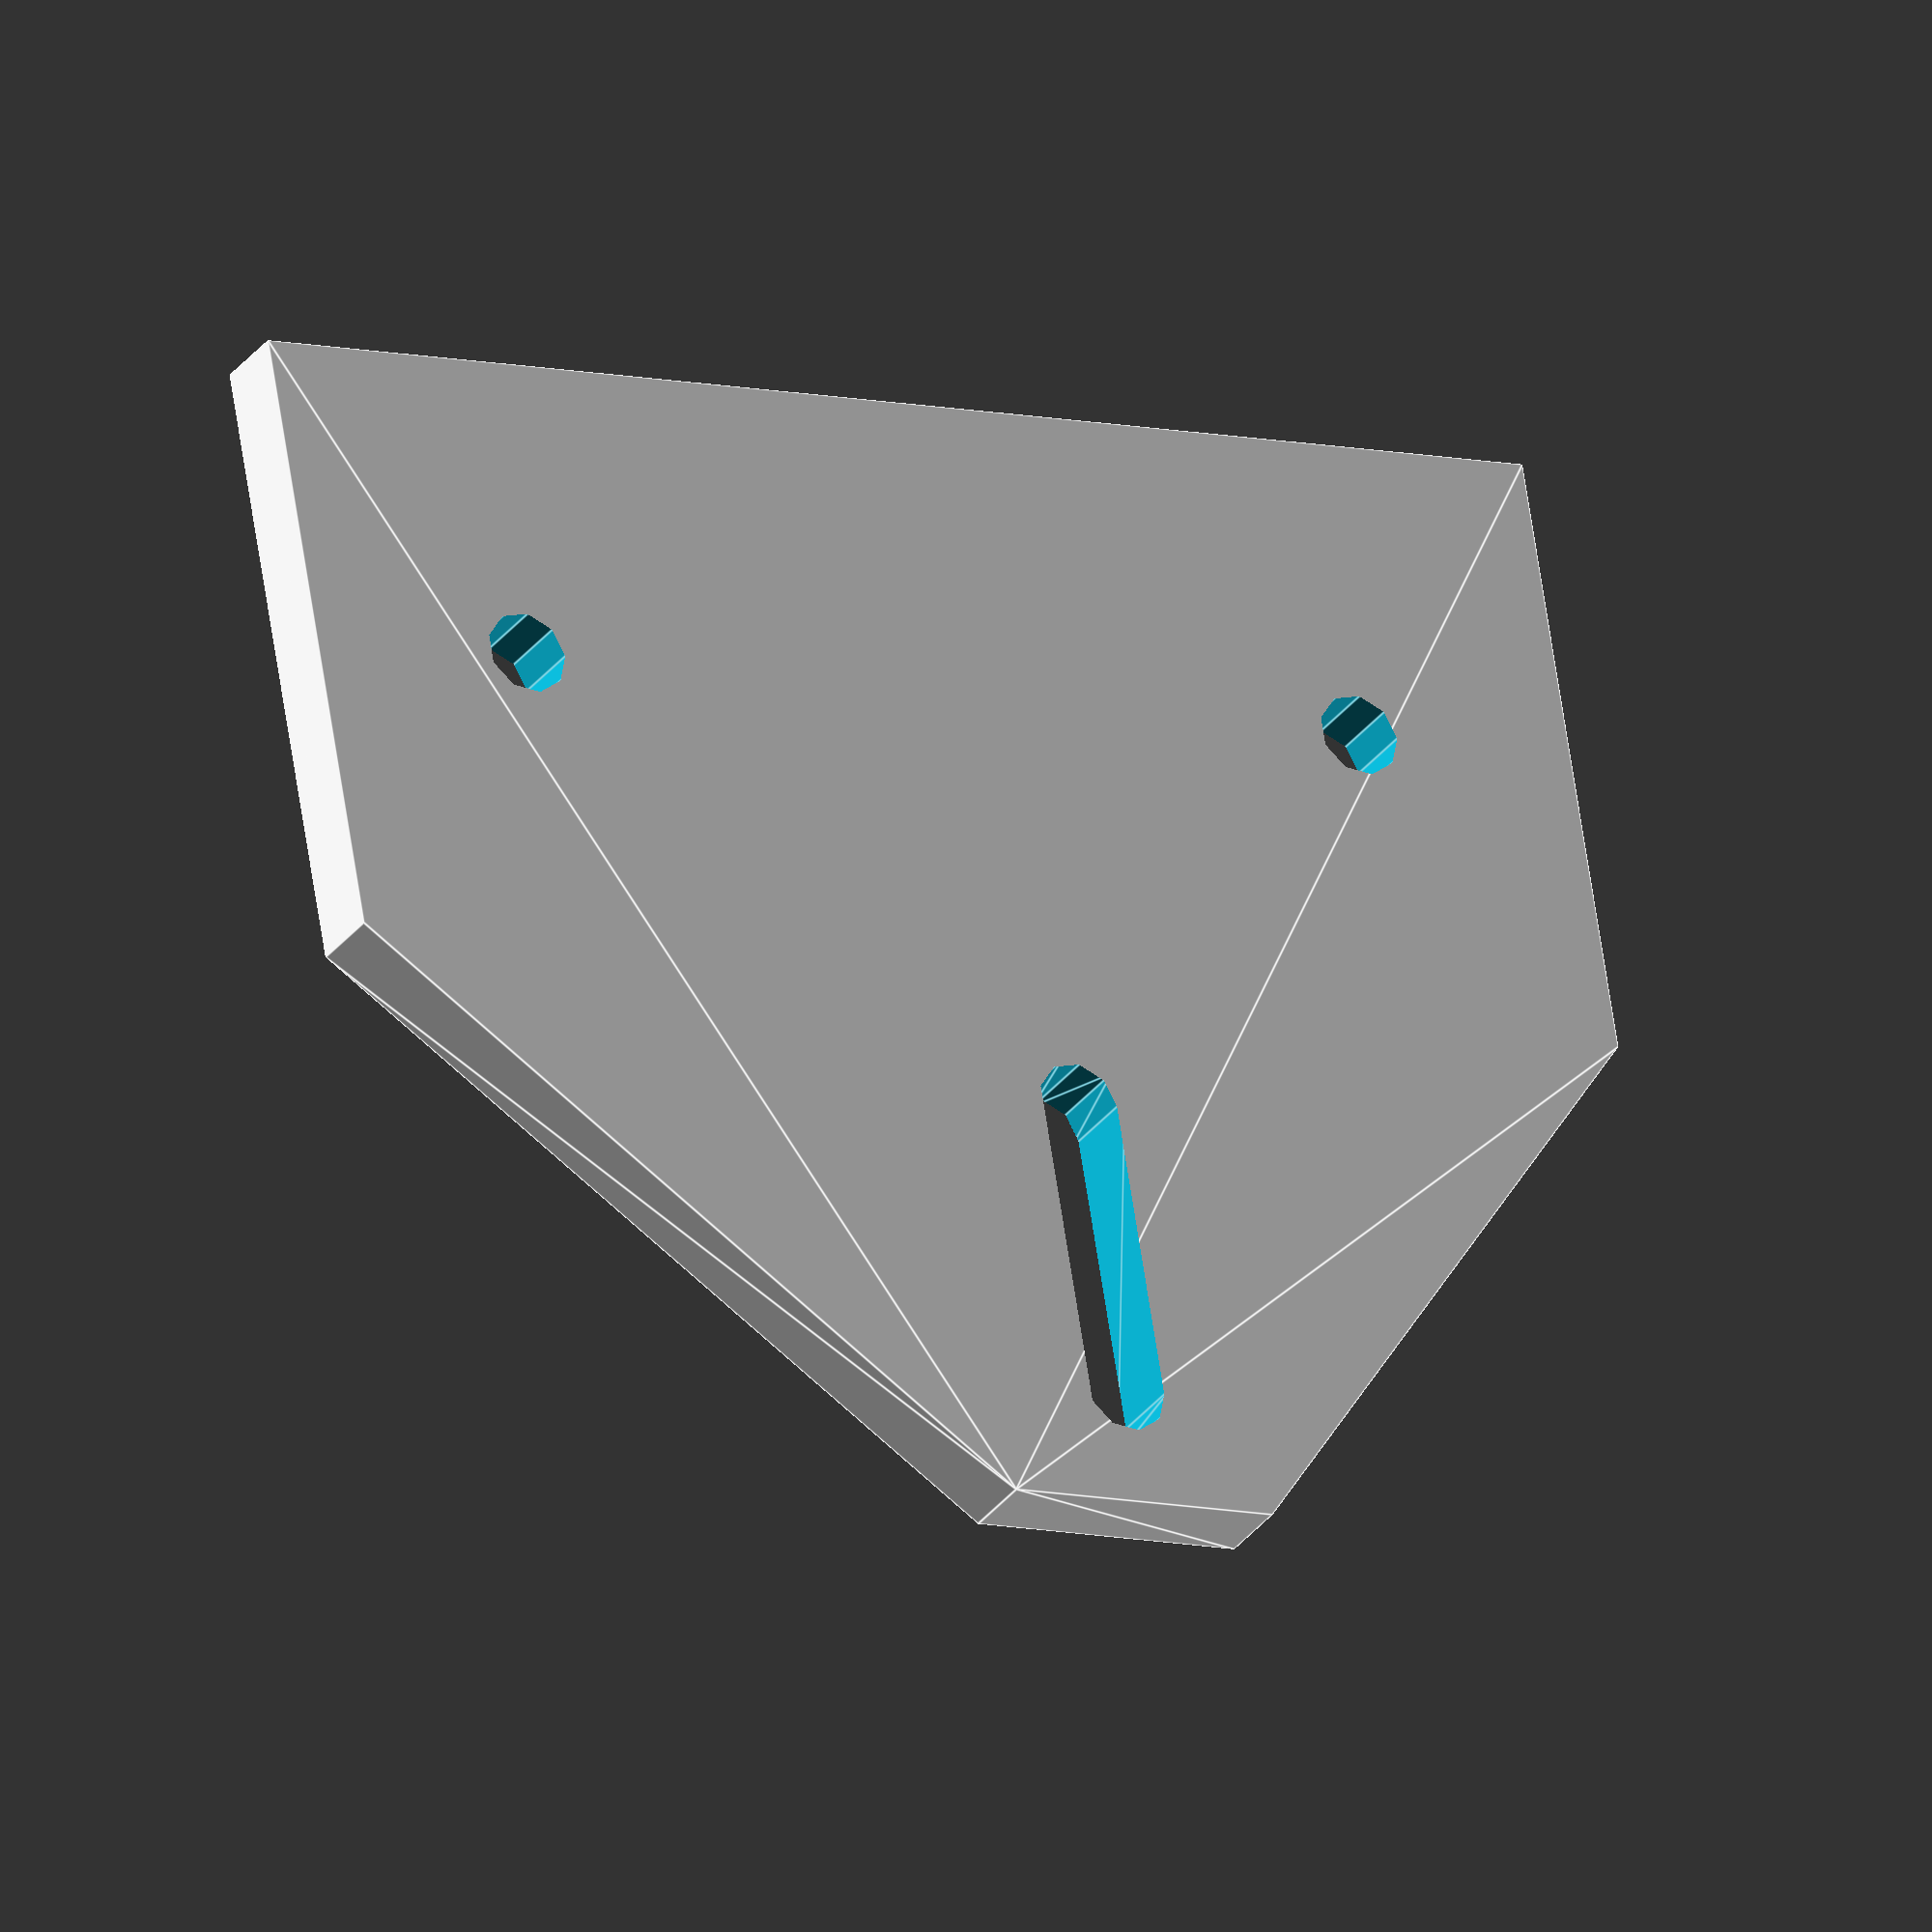
<openscad>
// Uncomment before final render
//$fa = 0.01;
//$fs = 0.25;

module xAxisPulleyMount() {
  difference() {
    hull() {
      cube([90.5, 40.5, 5]);
      translate([41, 40.5, 0]) {
        cube([18.5, 35.5, 5]);
      }
    }
    translate([15.25, 20.25, -1]) {
      cylinder(7, 2.75, 2.75);
    }
    translate([75.25, 20.25, -1]) {
      cylinder(7, 2.75, 2.75);
    }
    hull() {
      translate([50.25, 48.25, -1]) {
        cylinder(7, 2.75, 2.75);
      }
      translate([50.25, 68.25, -1]) {
        cylinder(7, 2.75, 2.75);
      }
    }
  }
}

xAxisPulleyMount();

</openscad>
<views>
elev=29.5 azim=189.7 roll=151.4 proj=o view=edges
</views>
